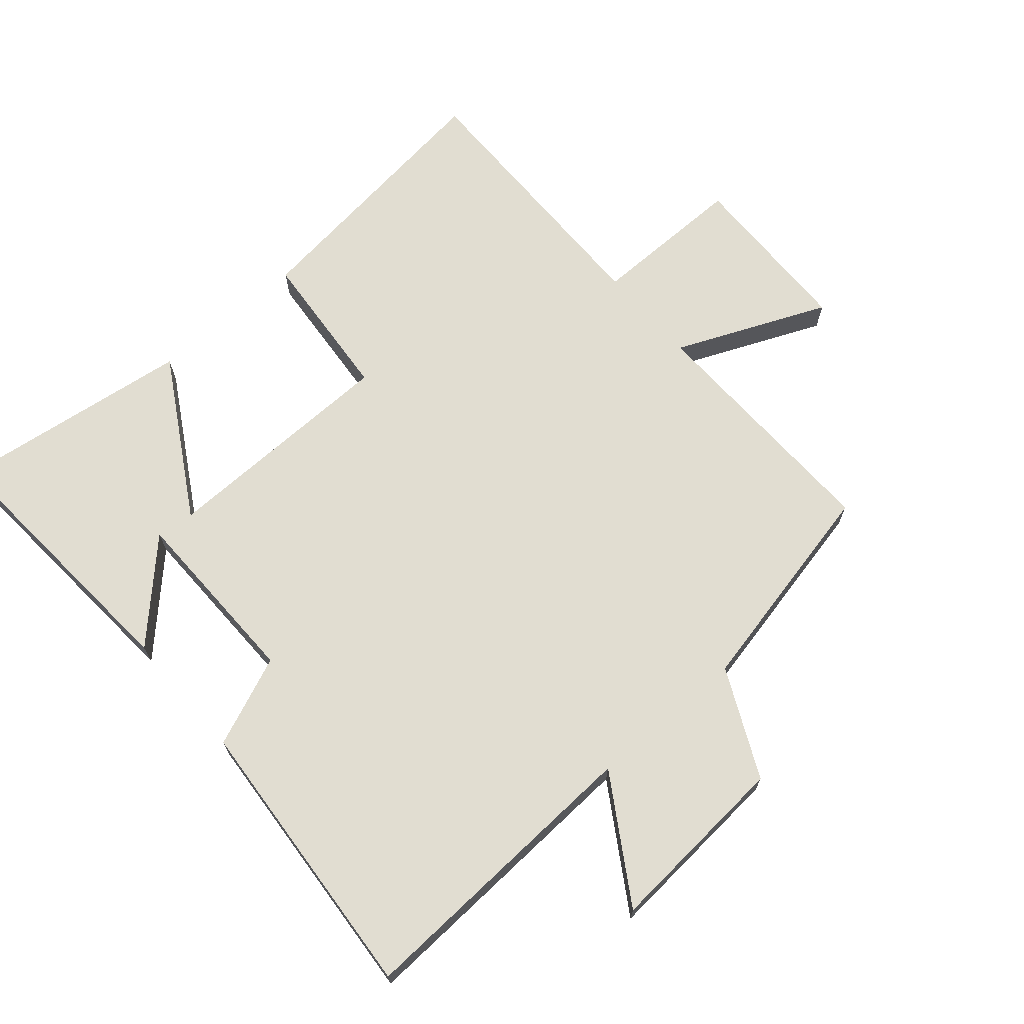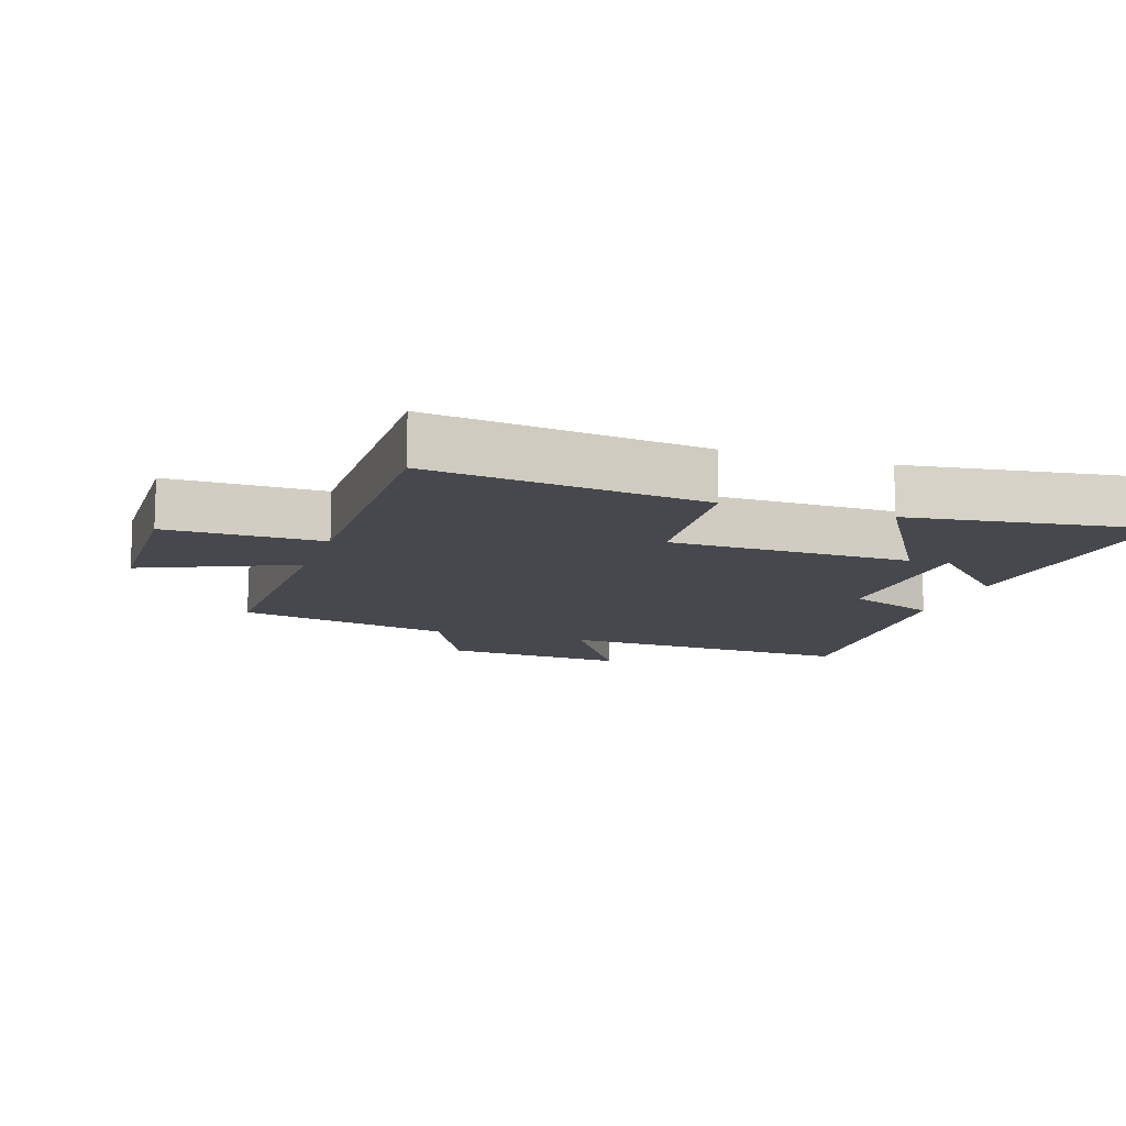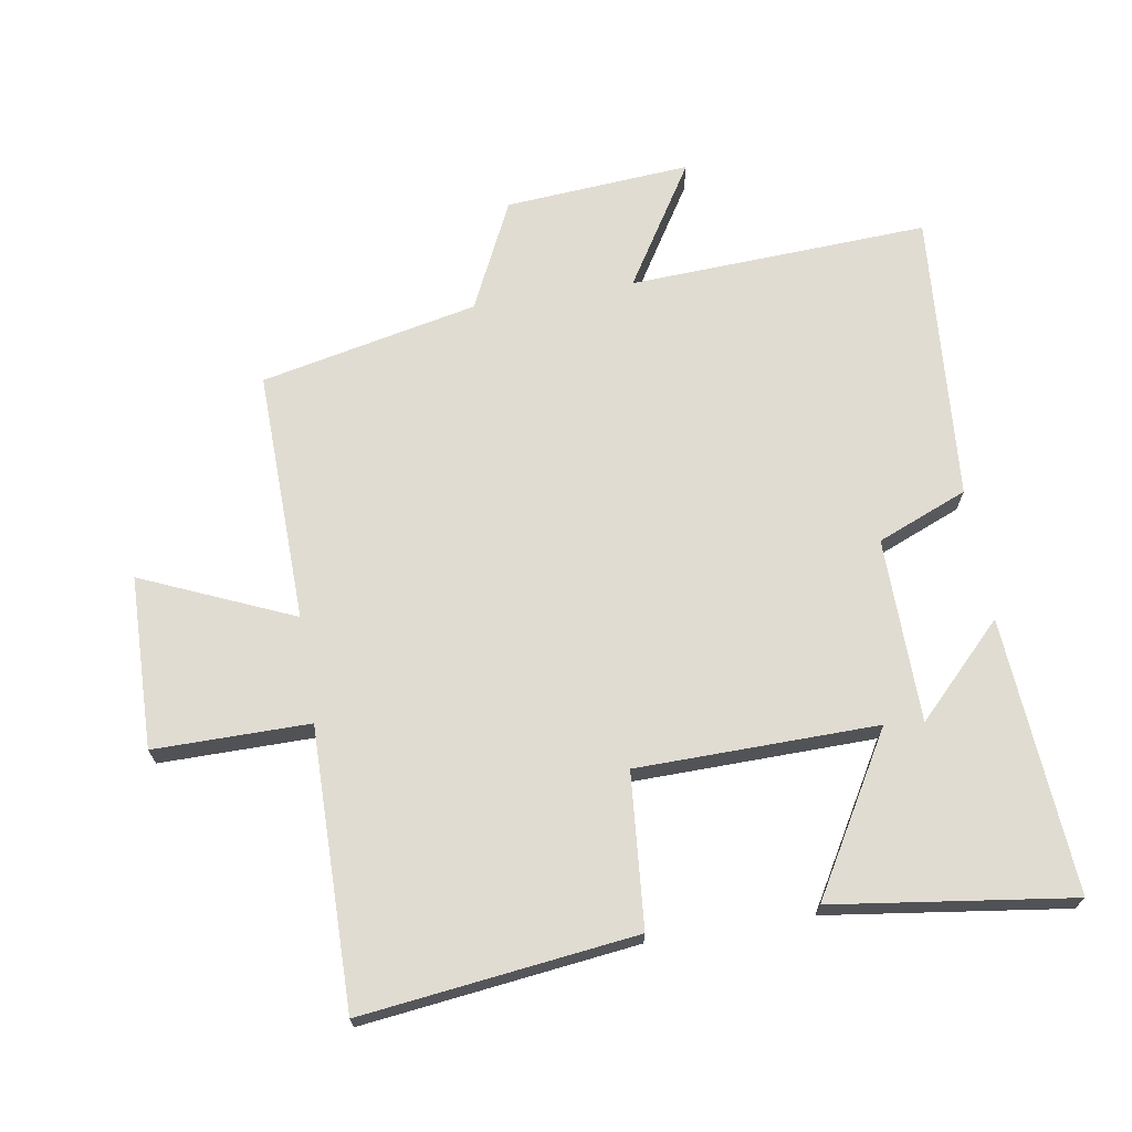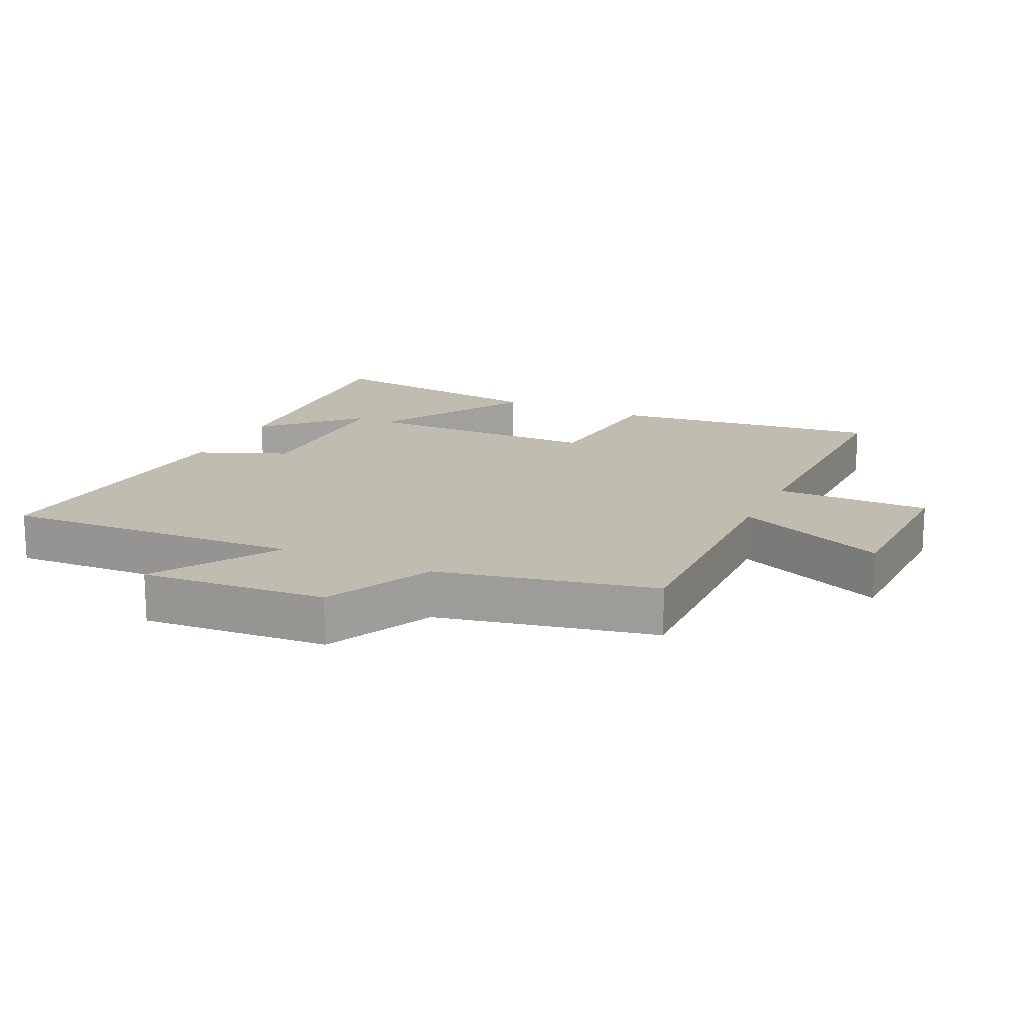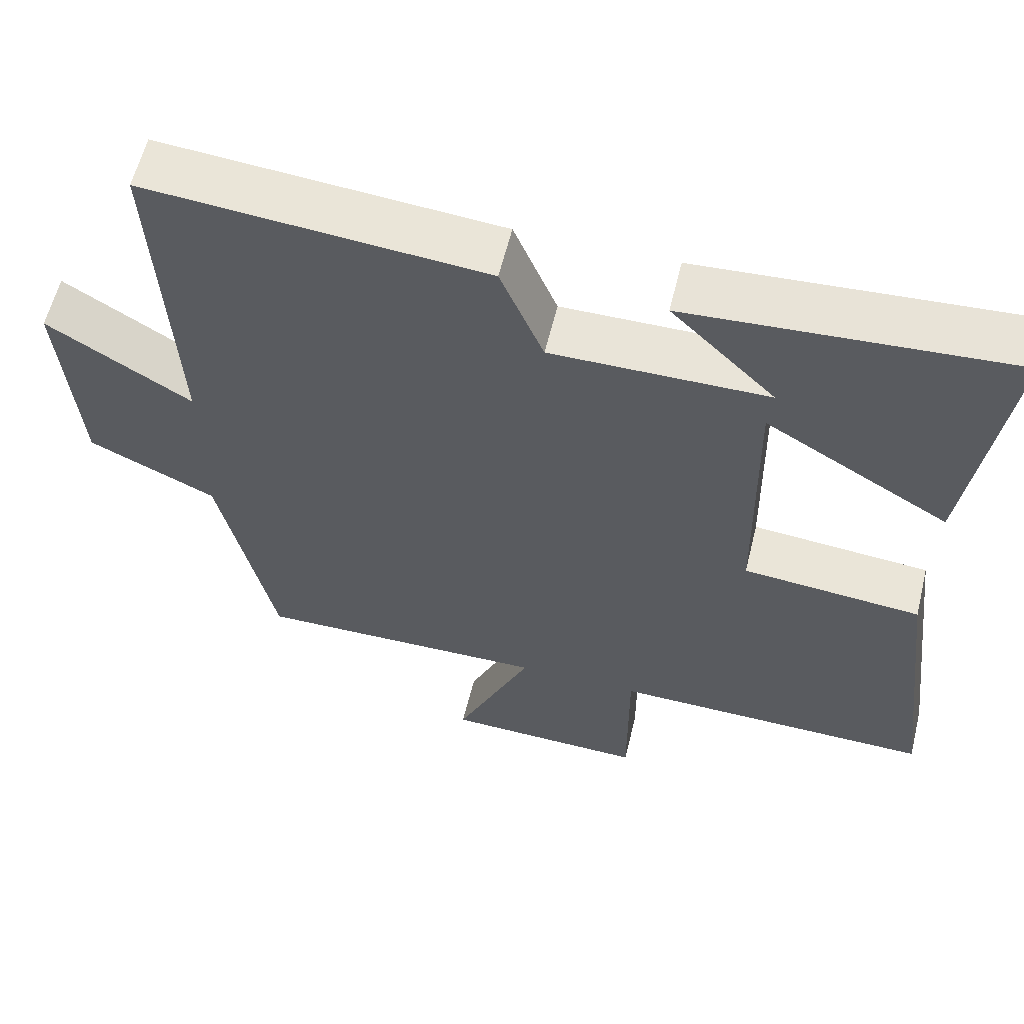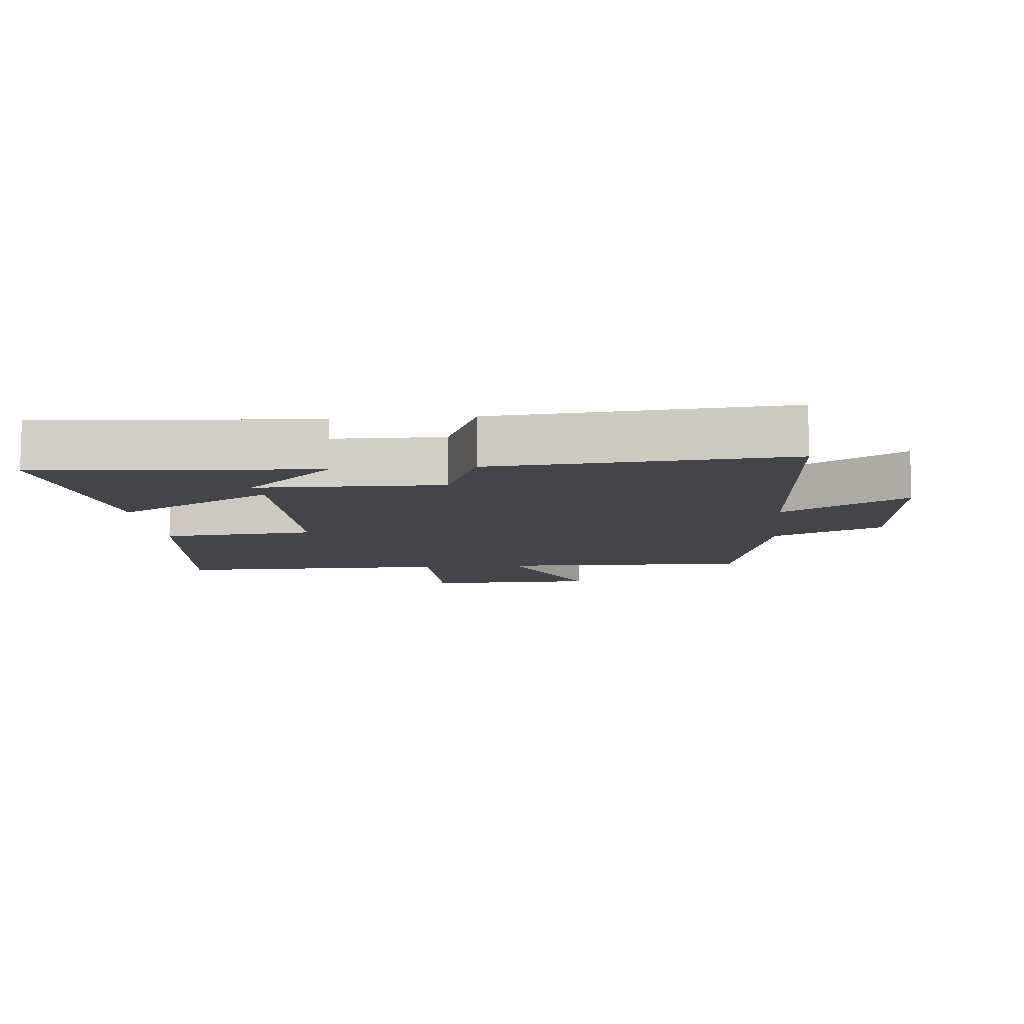
<metadata>
{"format":"obj","ext":"obj","renderer":"f3d","projection":"perspective","resolution":1024,"background":"white","views":[{"elev":68.8,"azim":49.2,"up":"+Y"},{"elev":-11.9,"azim":-108.4,"up":"+Y"},{"elev":69.2,"azim":-99.3,"up":"+Y"},{"elev":16.5,"azim":115.3,"up":"+Y"},{"elev":59.8,"azim":-166.2,"up":"+Z"},{"elev":-9.2,"azim":5.3,"up":"+Y"}]}
</metadata>
<code>
v -0.55 0.07 0.531
v -0.127 0.07 0.5
v -0.264 0.07 0.365
v 0.02 0.07 0.361
v 0.077 0.07 0.5
v 0.523 0.07 0.535
v 0.5 0.07 0.073
v 0.689 0.07 0.191
v 0.667 0.07 -0.095
v 0.5 0.07 -0.175
v 0.428 0.07 -0.509
v 0.04 0.07 -0.5
v 0.141 0.07 -0.733
v -0.125 0.07 -0.739
v -0.124 0.07 -0.5
v -0.551 0.07 -0.504
v -0.5 0.07 -0.084
v -0.264 0.07 -0.064
v -0.258 0.07 0.306
v -0.5 0.07 0.164
v -0.55 0 0.531
v -0.127 0 0.5
v -0.264 0 0.365
v 0.02 0 0.361
v 0.077 0 0.5
v 0.523 0 0.535
v 0.5 0 0.073
v 0.689 0 0.191
v 0.667 0 -0.095
v 0.5 0 -0.175
v 0.428 0 -0.509
v 0.04 0 -0.5
v 0.141 0 -0.733
v -0.125 0 -0.739
v -0.124 0 -0.5
v -0.551 0 -0.504
v -0.5 0 -0.084
v -0.264 0 -0.064
v -0.258 0 0.306
v -0.5 0 0.164
f 19 20 1
f 15 16 17 18
f 15 18 19
f 12 13 14 15
f 12 15 19
f 10 11 12 19
f 7 8 9 10
f 7 10 19
f 4 5 6 7
f 3 4 7 19
f 1 2 3
f 1 3 19
f 21 40 39
f 38 37 36 35
f 39 38 35
f 35 34 33 32
f 39 35 32
f 39 32 31 30
f 30 29 28 27
f 39 30 27
f 27 26 25 24
f 39 27 24 23
f 23 22 21
f 39 23 21
f 1 21 22 2
f 2 22 23 3
f 3 23 24 4
f 4 24 25 5
f 5 25 26 6
f 6 26 27 7
f 7 27 28 8
f 8 28 29 9
f 9 29 30 10
f 10 30 31 11
f 11 31 32 12
f 12 32 33 13
f 13 33 34 14
f 14 34 35 15
f 15 35 36 16
f 16 36 37 17
f 17 37 38 18
f 18 38 39 19
f 19 39 40 20
f 20 40 21 1

</code>
